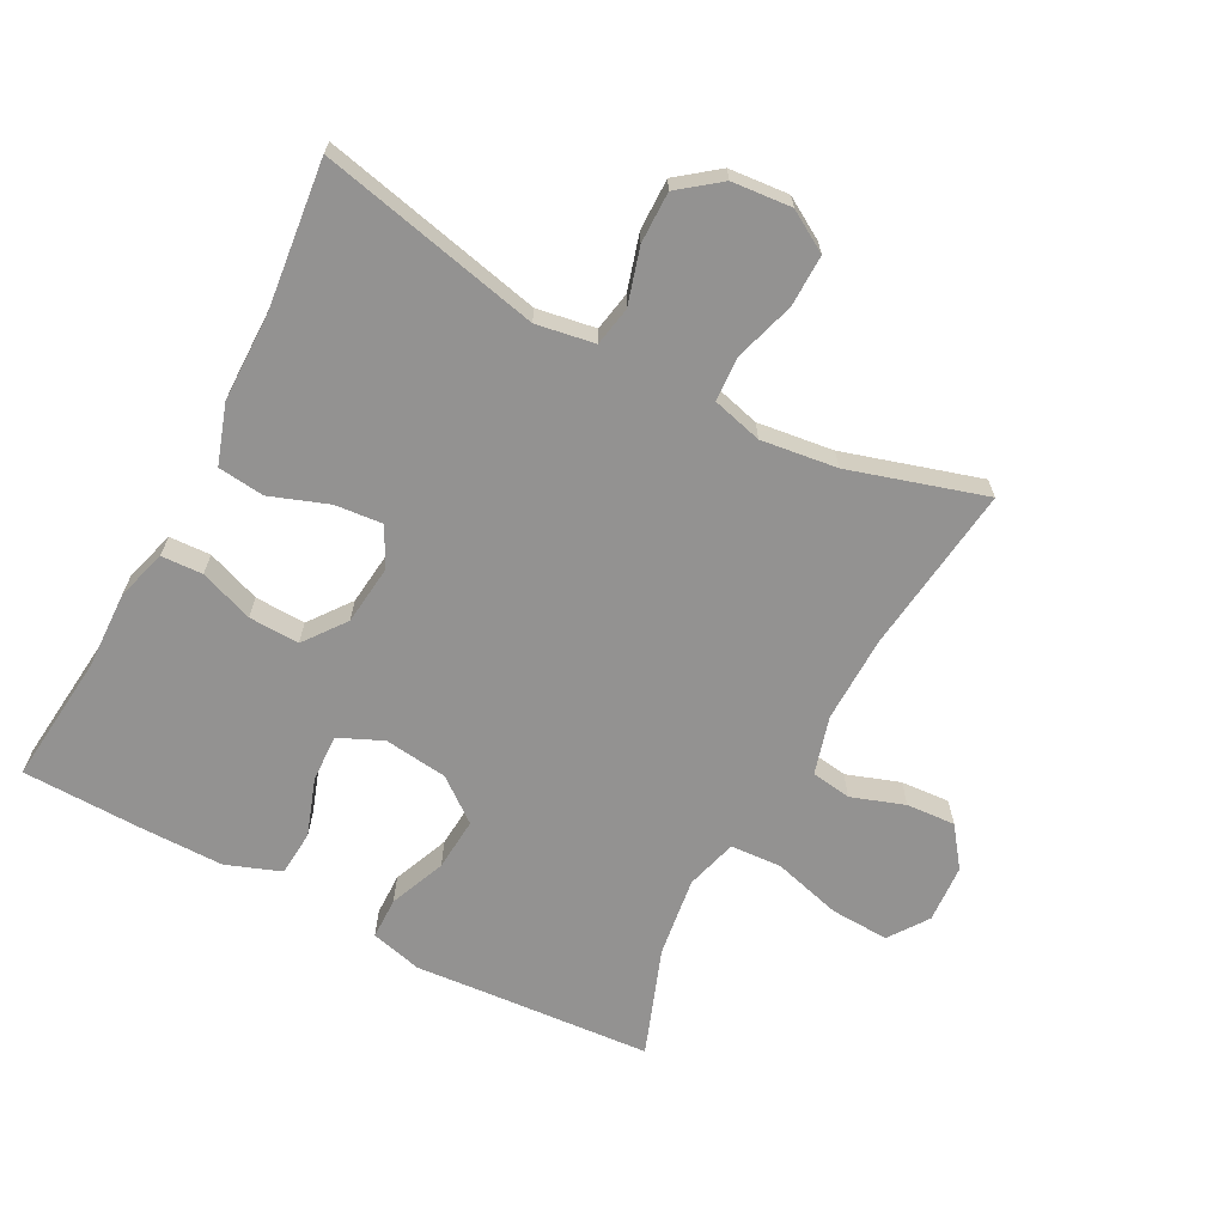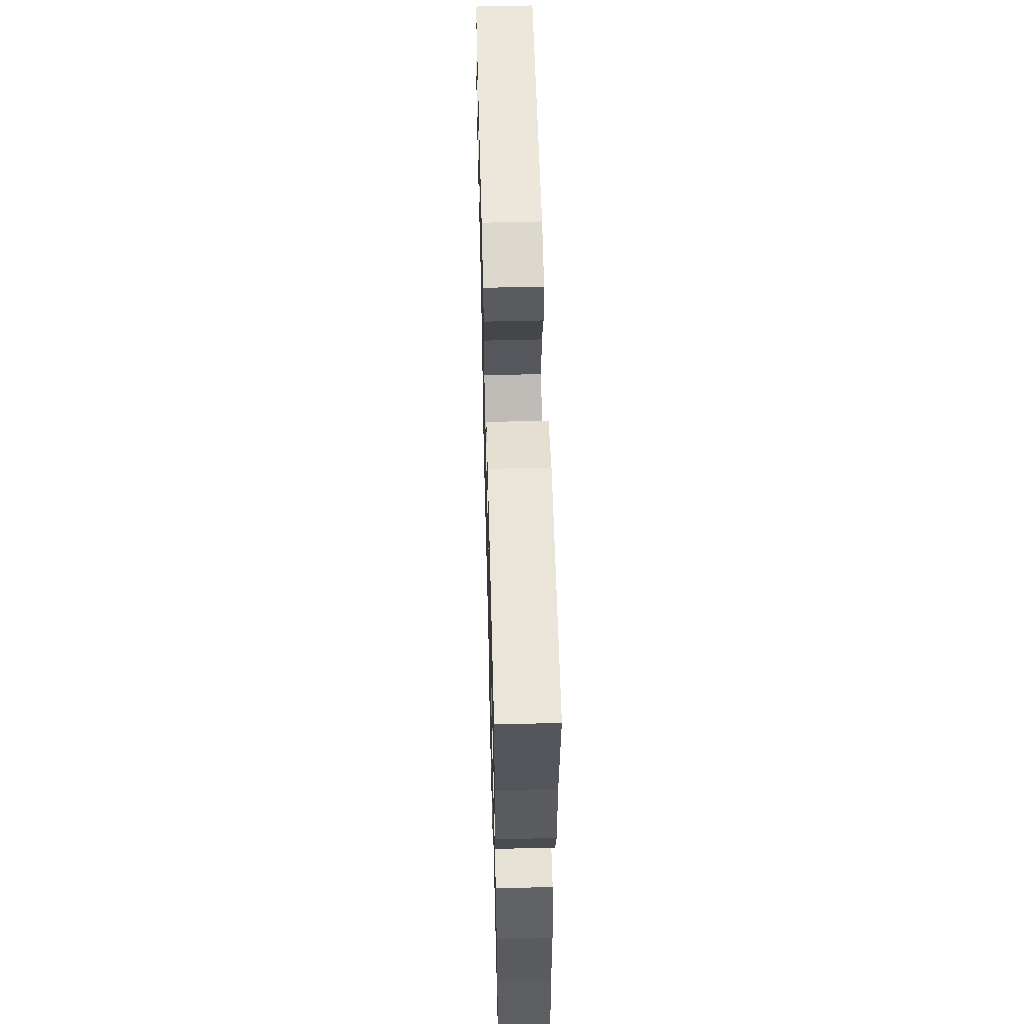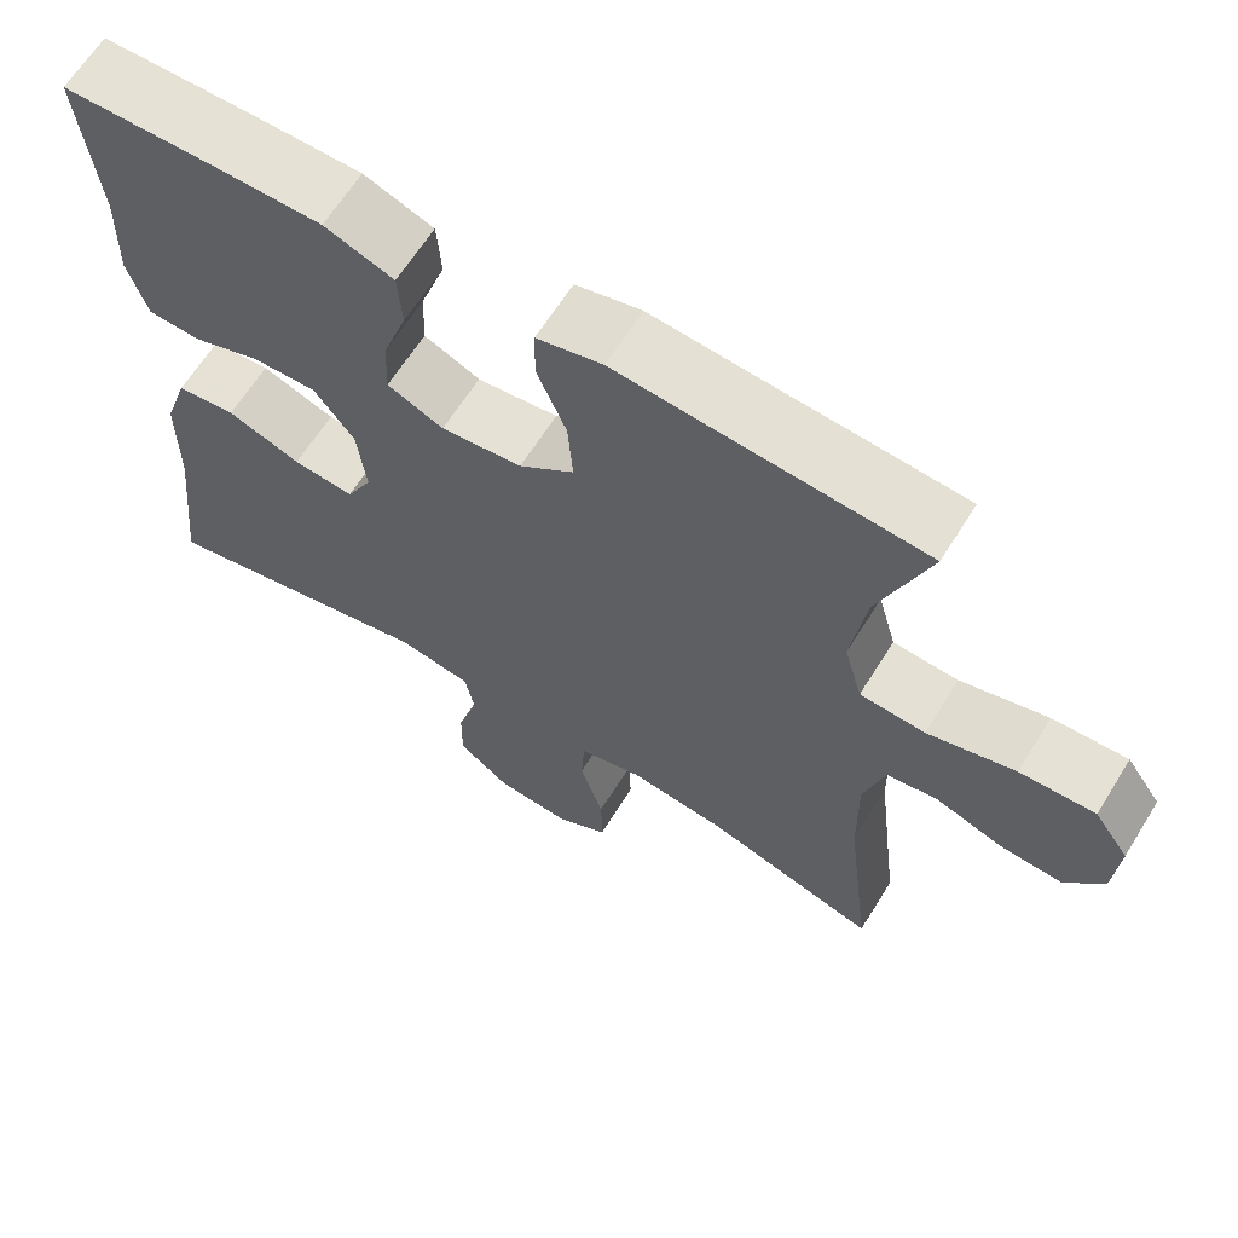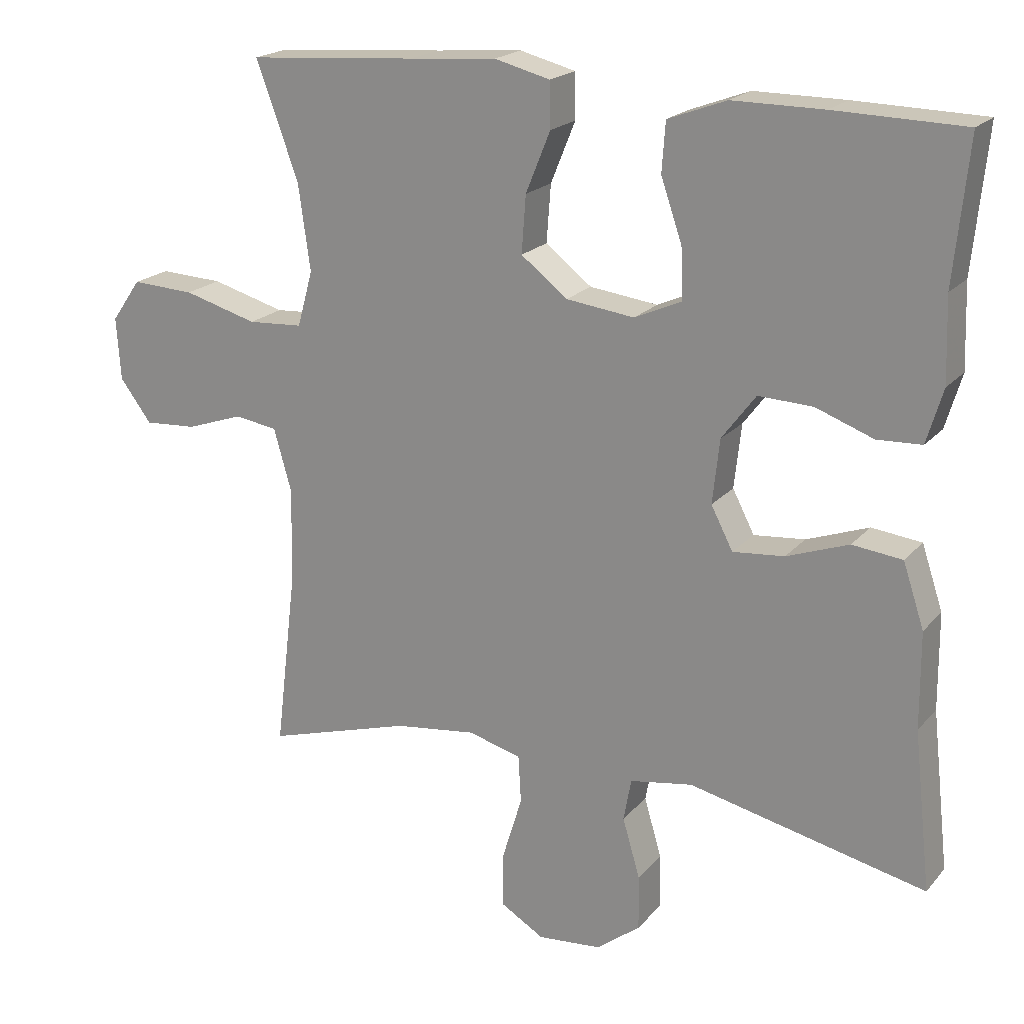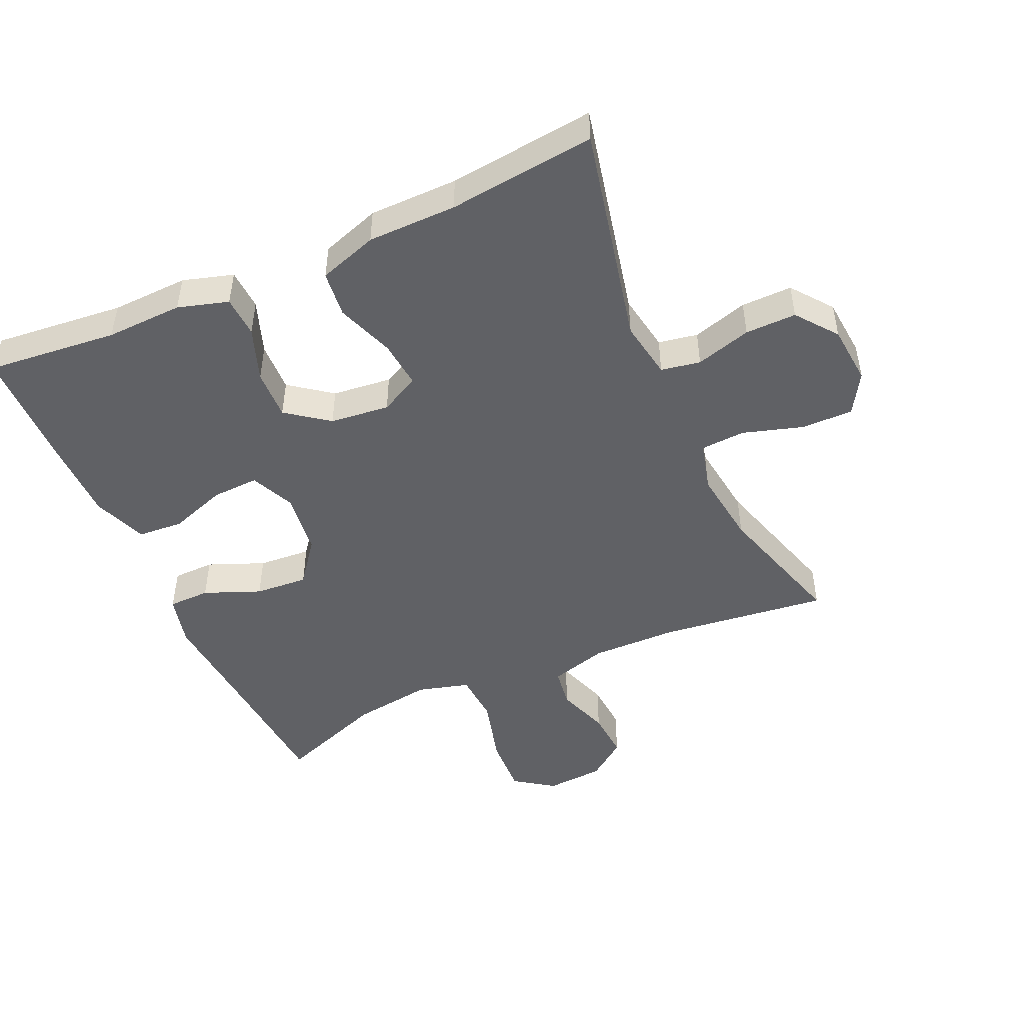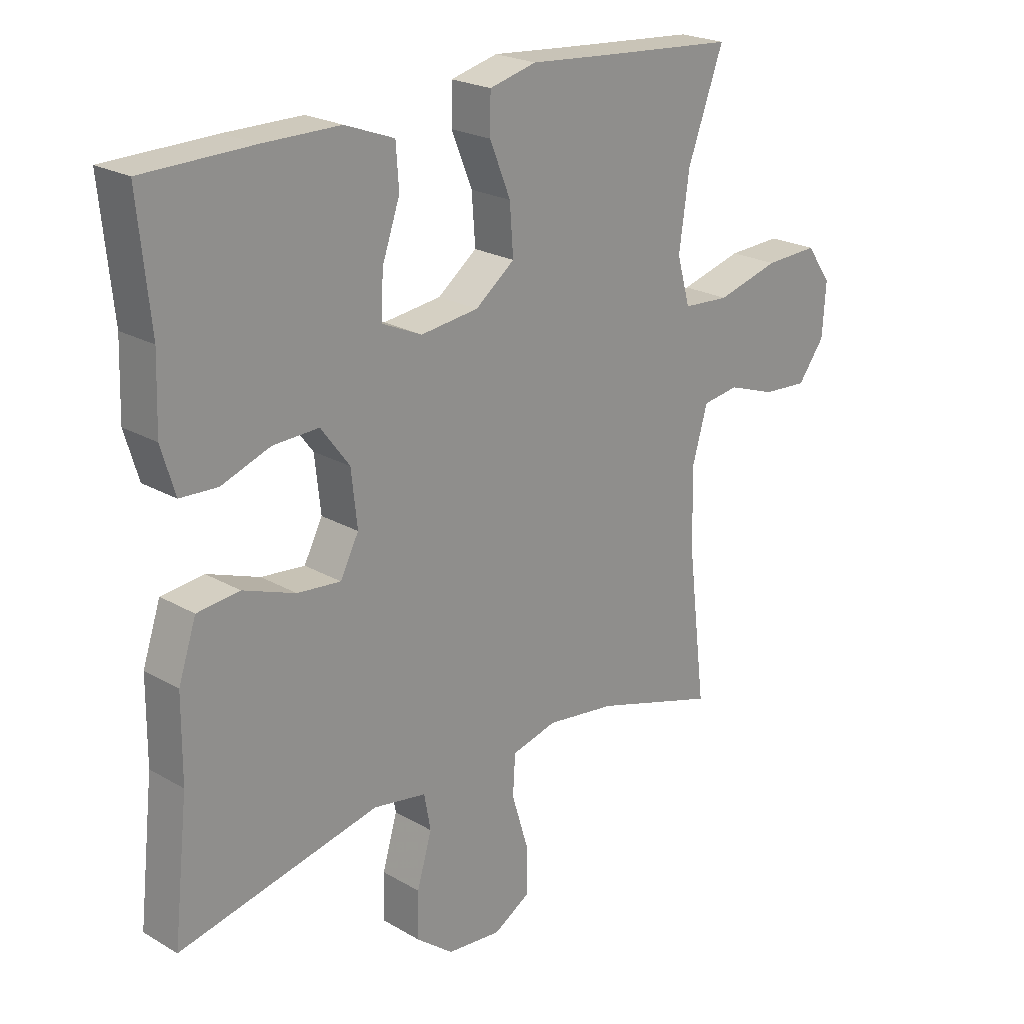
<metadata>
{"format":"obj","ext":"obj","renderer":"f3d","projection":"perspective","resolution":1024,"background":"white","views":[{"elev":-66.4,"azim":152.1,"up":"+Y"},{"elev":58.0,"azim":88.5,"up":"+Z"},{"elev":64.5,"azim":-148.1,"up":"+Z"},{"elev":20.0,"azim":28.3,"up":"+Z"},{"elev":-48.0,"azim":114.2,"up":"+Y"},{"elev":22.5,"azim":134.9,"up":"+Z"}]}
</metadata>
<code>
v 0.5 0.07 -0.5
v 0.163 0.07 -0.425
v 0.074 0.07 -0.44
v 0.063 0.07 -0.5
v 0.088 0.07 -0.585
v 0.089 0.07 -0.663
v 0.027 0.07 -0.711
v -0.064 0.07 -0.719
v -0.126 0.07 -0.682
v -0.125 0.07 -0.603
v -0.097 0.07 -0.511
v -0.101 0.07 -0.443
v -0.177 0.07 -0.423
v -0.293 0.07 -0.438
v -0.5 0.07 -0.5
v -0.469 0.07 -0.242
v -0.467 0.07 -0.11
v -0.492 0.07 -0.022
v -0.553 0.07 -0.013
v -0.634 0.07 -0.041
v -0.709 0.07 -0.046
v -0.754 0.07 0.014
v -0.76 0.07 0.103
v -0.718 0.07 0.163
v -0.628 0.07 0.159
v -0.523 0.07 0.13
v -0.445 0.07 0.135
v -0.423 0.07 0.214
v -0.44 0.07 0.336
v -0.5 0.07 0.5
v -0.26 0.07 0.518
v -0.136 0.07 0.528
v -0.057 0.07 0.508
v -0.056 0.07 0.444
v -0.091 0.07 0.358
v -0.097 0.07 0.277
v -0.031 0.07 0.226
v 0.066 0.07 0.214
v 0.133 0.07 0.244
v 0.13 0.07 0.316
v 0.1 0.07 0.403
v 0.105 0.07 0.473
v 0.188 0.07 0.504
v 0.317 0.07 0.504
v 0.5 0.07 0.5
v 0.48 0.07 0.3
v 0.484 0.07 0.182
v 0.461 0.07 0.105
v 0.398 0.07 0.102
v 0.316 0.07 0.132
v 0.239 0.07 0.135
v 0.191 0.07 0.071
v 0.181 0.07 -0.02
v 0.212 0.07 -0.08
v 0.285 0.07 -0.073
v 0.373 0.07 -0.041
v 0.444 0.07 -0.049
v 0.474 0.07 -0.139
v 0.475 0.07 -0.275
v 0.5 0 -0.5
v 0.163 0 -0.425
v 0.074 0 -0.44
v 0.063 0 -0.5
v 0.088 0 -0.585
v 0.089 0 -0.663
v 0.027 0 -0.711
v -0.064 0 -0.719
v -0.126 0 -0.682
v -0.125 0 -0.603
v -0.097 0 -0.511
v -0.101 0 -0.443
v -0.177 0 -0.423
v -0.293 0 -0.438
v -0.5 0 -0.5
v -0.469 0 -0.242
v -0.467 0 -0.11
v -0.492 0 -0.022
v -0.553 0 -0.013
v -0.634 0 -0.041
v -0.709 0 -0.046
v -0.754 0 0.014
v -0.76 0 0.103
v -0.718 0 0.163
v -0.628 0 0.159
v -0.523 0 0.13
v -0.445 0 0.135
v -0.423 0 0.214
v -0.44 0 0.336
v -0.5 0 0.5
v -0.26 0 0.518
v -0.136 0 0.528
v -0.057 0 0.508
v -0.056 0 0.444
v -0.091 0 0.358
v -0.097 0 0.277
v -0.031 0 0.226
v 0.066 0 0.214
v 0.133 0 0.244
v 0.13 0 0.316
v 0.1 0 0.403
v 0.105 0 0.473
v 0.188 0 0.504
v 0.317 0 0.504
v 0.5 0 0.5
v 0.48 0 0.3
v 0.484 0 0.182
v 0.461 0 0.105
v 0.398 0 0.102
v 0.316 0 0.132
v 0.239 0 0.135
v 0.191 0 0.071
v 0.181 0 -0.02
v 0.212 0 -0.08
v 0.285 0 -0.073
v 0.373 0 -0.041
v 0.444 0 -0.049
v 0.474 0 -0.139
v 0.475 0 -0.275
f 57 58 59
f 56 57 59
f 55 56 59
f 59 1 2
f 55 59 2
f 54 55 2
f 53 54 2 3
f 52 53 3
f 48 49 50
f 47 48 50
f 46 47 50
f 46 50 51
f 45 46 51
f 44 45 51
f 43 44 51
f 42 43 51
f 41 42 51
f 40 41 51
f 39 40 51 52
f 33 34 35
f 32 33 35
f 31 32 35
f 31 35 36
f 30 31 36
f 29 30 36
f 28 29 36 37
f 24 25 26
f 23 24 26
f 22 23 26
f 21 22 26
f 20 21 26
f 19 20 26
f 18 19 26 27
f 17 18 27
f 28 37 38
f 27 28 38
f 17 27 38
f 16 17 38
f 9 10 11
f 8 9 11
f 7 8 11
f 6 7 11
f 5 6 11
f 4 5 11
f 3 4 11 12
f 52 3 12 13
f 38 39 52
f 16 38 52
f 15 16 52
f 14 15 52
f 13 14 52
f 118 117 116
f 118 116 115
f 118 115 114
f 61 60 118
f 61 118 114
f 61 114 113
f 62 61 113 112
f 62 112 111
f 109 108 107
f 109 107 106
f 109 106 105
f 110 109 105
f 110 105 104
f 110 104 103
f 110 103 102
f 110 102 101
f 110 101 100
f 110 100 99
f 111 110 99 98
f 94 93 92
f 94 92 91
f 94 91 90
f 95 94 90
f 95 90 89
f 95 89 88
f 96 95 88 87
f 85 84 83
f 85 83 82
f 85 82 81
f 85 81 80
f 85 80 79
f 85 79 78
f 86 85 78 77
f 86 77 76
f 97 96 87
f 97 87 86
f 97 86 76
f 97 76 75
f 70 69 68
f 70 68 67
f 70 67 66
f 70 66 65
f 70 65 64
f 70 64 63
f 71 70 63 62
f 72 71 62 111
f 111 98 97
f 111 97 75
f 111 75 74
f 111 74 73
f 111 73 72
f 1 60 61 2
f 2 61 62 3
f 3 62 63 4
f 4 63 64 5
f 5 64 65 6
f 6 65 66 7
f 7 66 67 8
f 8 67 68 9
f 9 68 69 10
f 10 69 70 11
f 11 70 71 12
f 12 71 72 13
f 13 72 73 14
f 14 73 74 15
f 15 74 75 16
f 16 75 76 17
f 17 76 77 18
f 18 77 78 19
f 19 78 79 20
f 20 79 80 21
f 21 80 81 22
f 22 81 82 23
f 23 82 83 24
f 24 83 84 25
f 25 84 85 26
f 26 85 86 27
f 27 86 87 28
f 28 87 88 29
f 29 88 89 30
f 30 89 90 31
f 31 90 91 32
f 32 91 92 33
f 33 92 93 34
f 34 93 94 35
f 35 94 95 36
f 36 95 96 37
f 37 96 97 38
f 38 97 98 39
f 39 98 99 40
f 40 99 100 41
f 41 100 101 42
f 42 101 102 43
f 43 102 103 44
f 44 103 104 45
f 45 104 105 46
f 46 105 106 47
f 47 106 107 48
f 48 107 108 49
f 49 108 109 50
f 50 109 110 51
f 51 110 111 52
f 52 111 112 53
f 53 112 113 54
f 54 113 114 55
f 55 114 115 56
f 56 115 116 57
f 57 116 117 58
f 58 117 118 59
f 59 118 60 1

</code>
